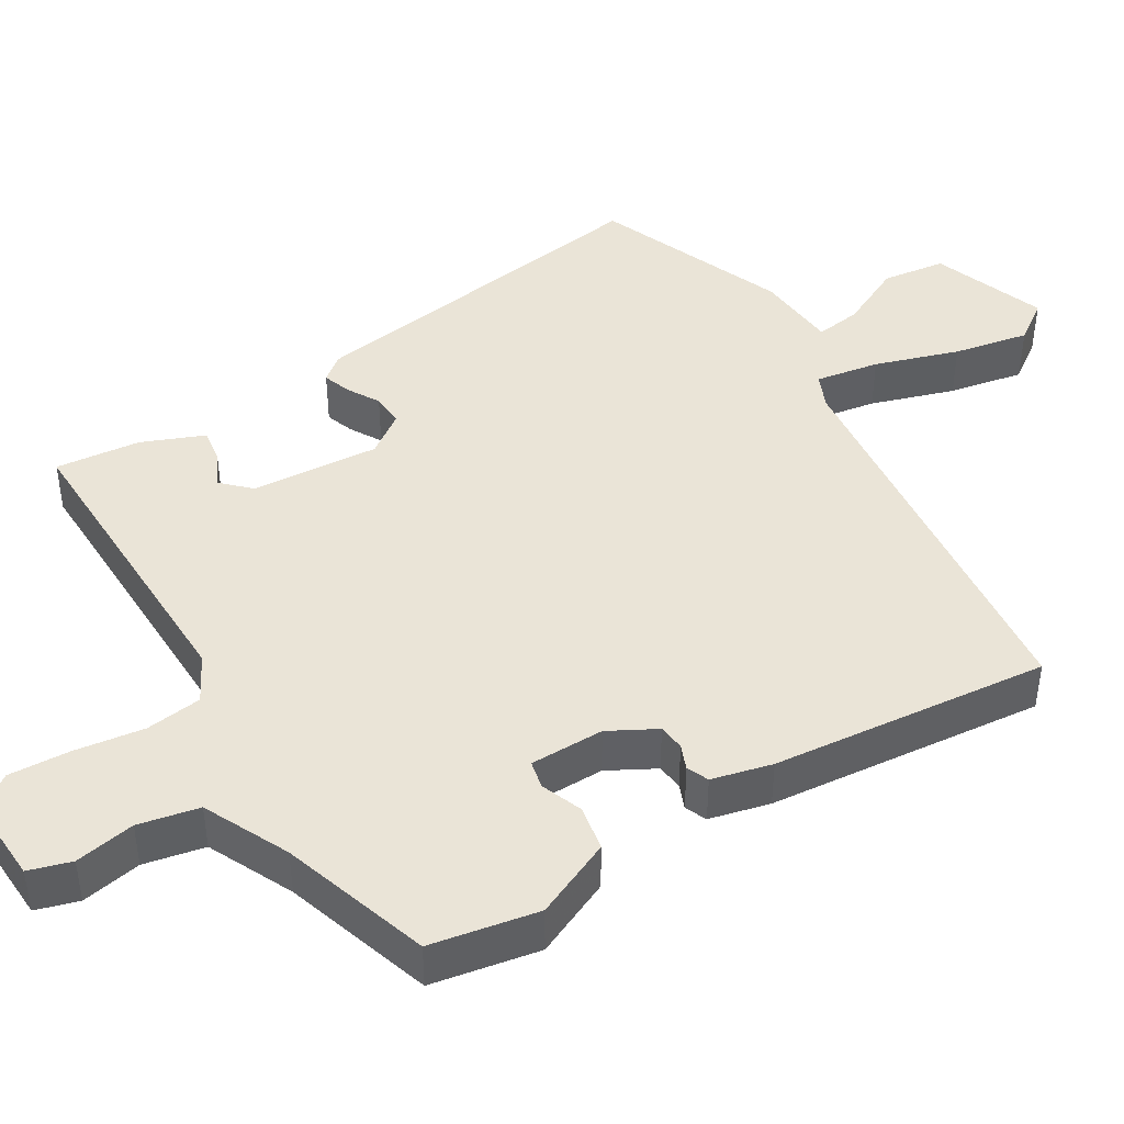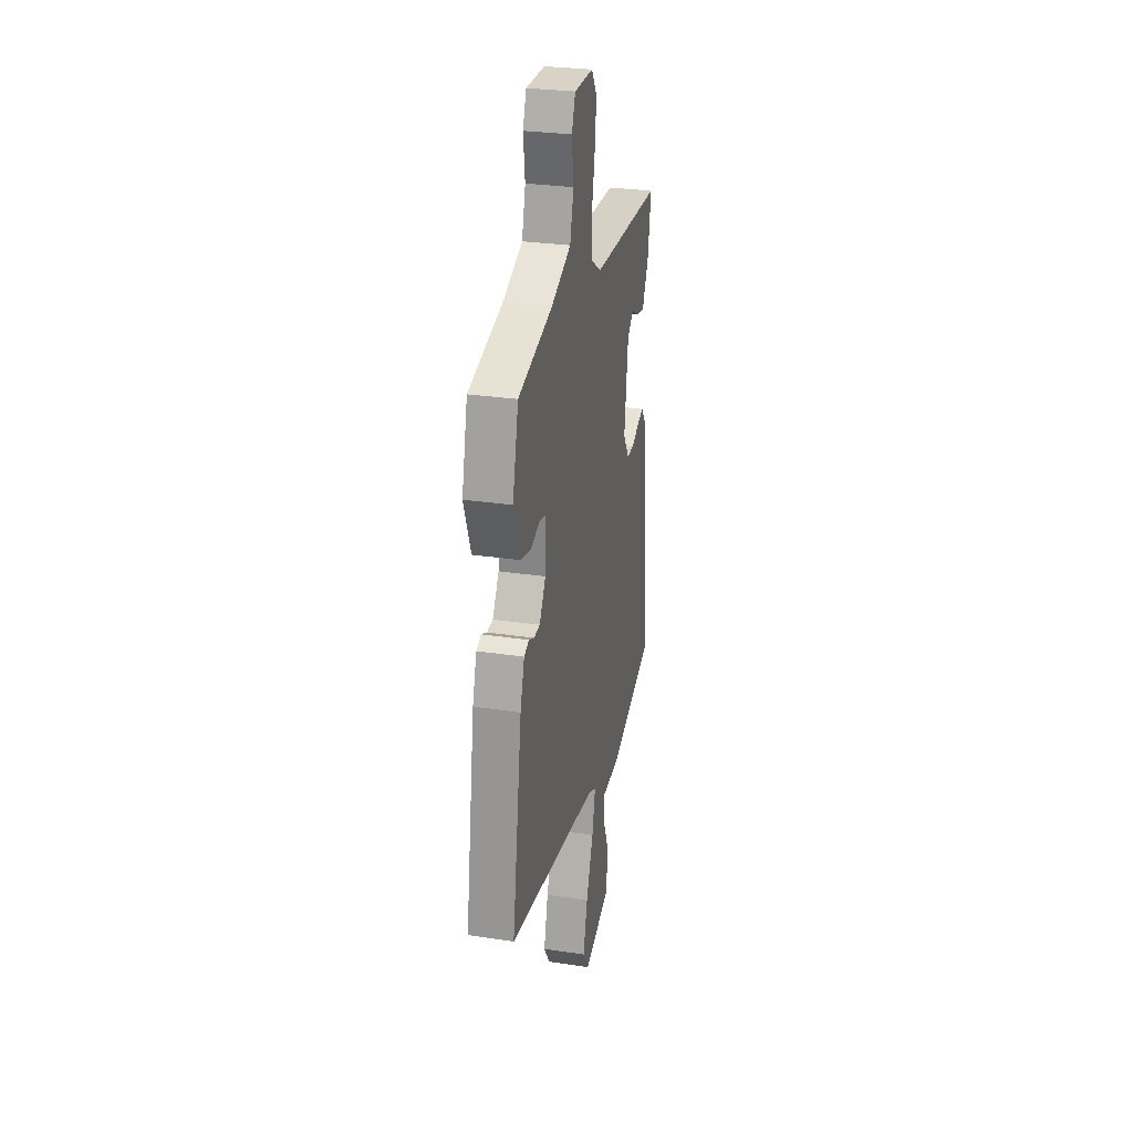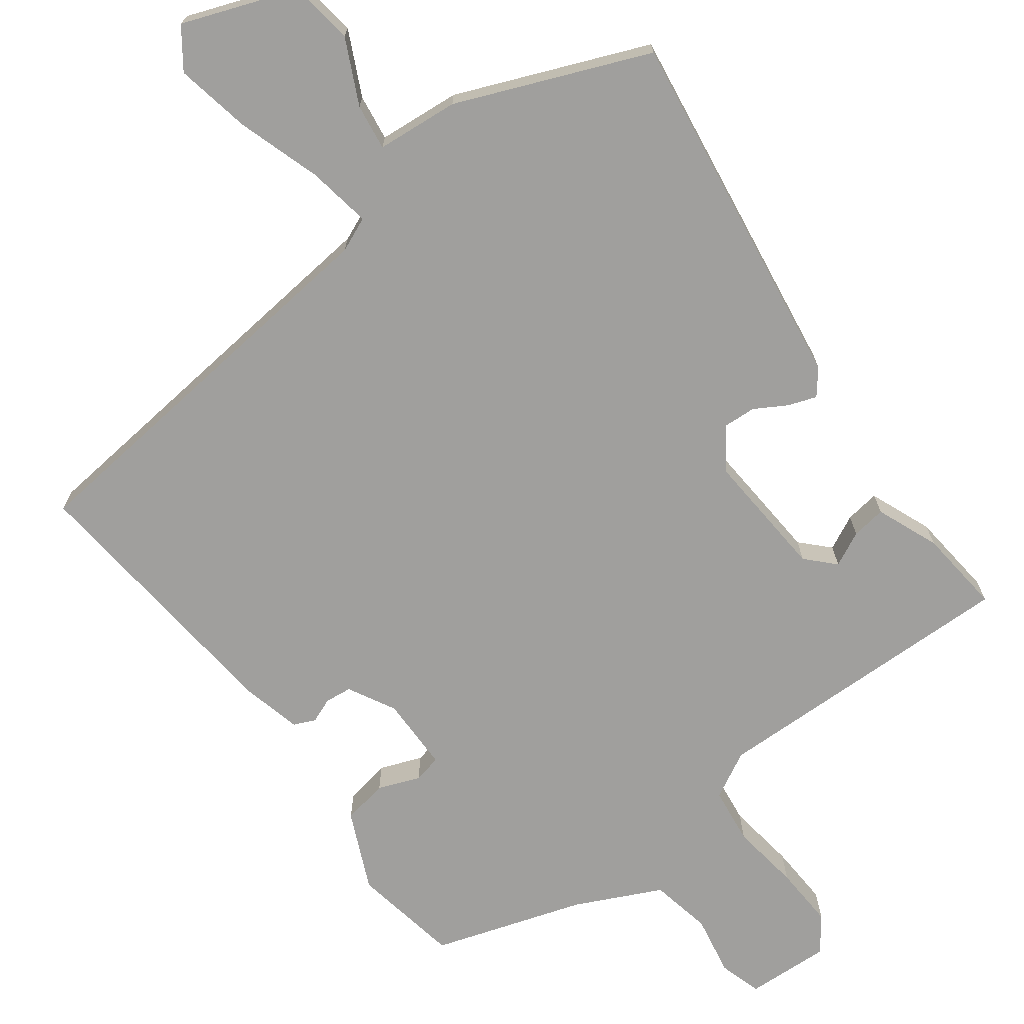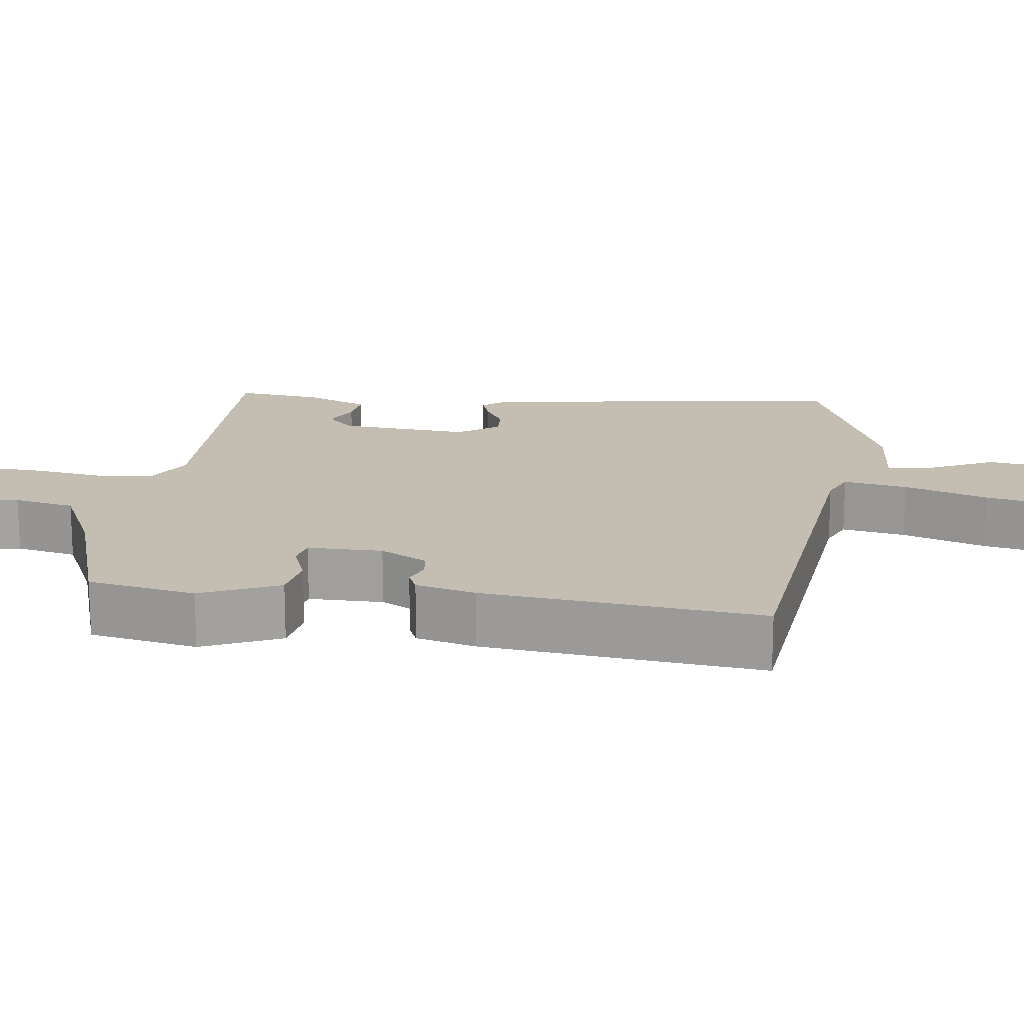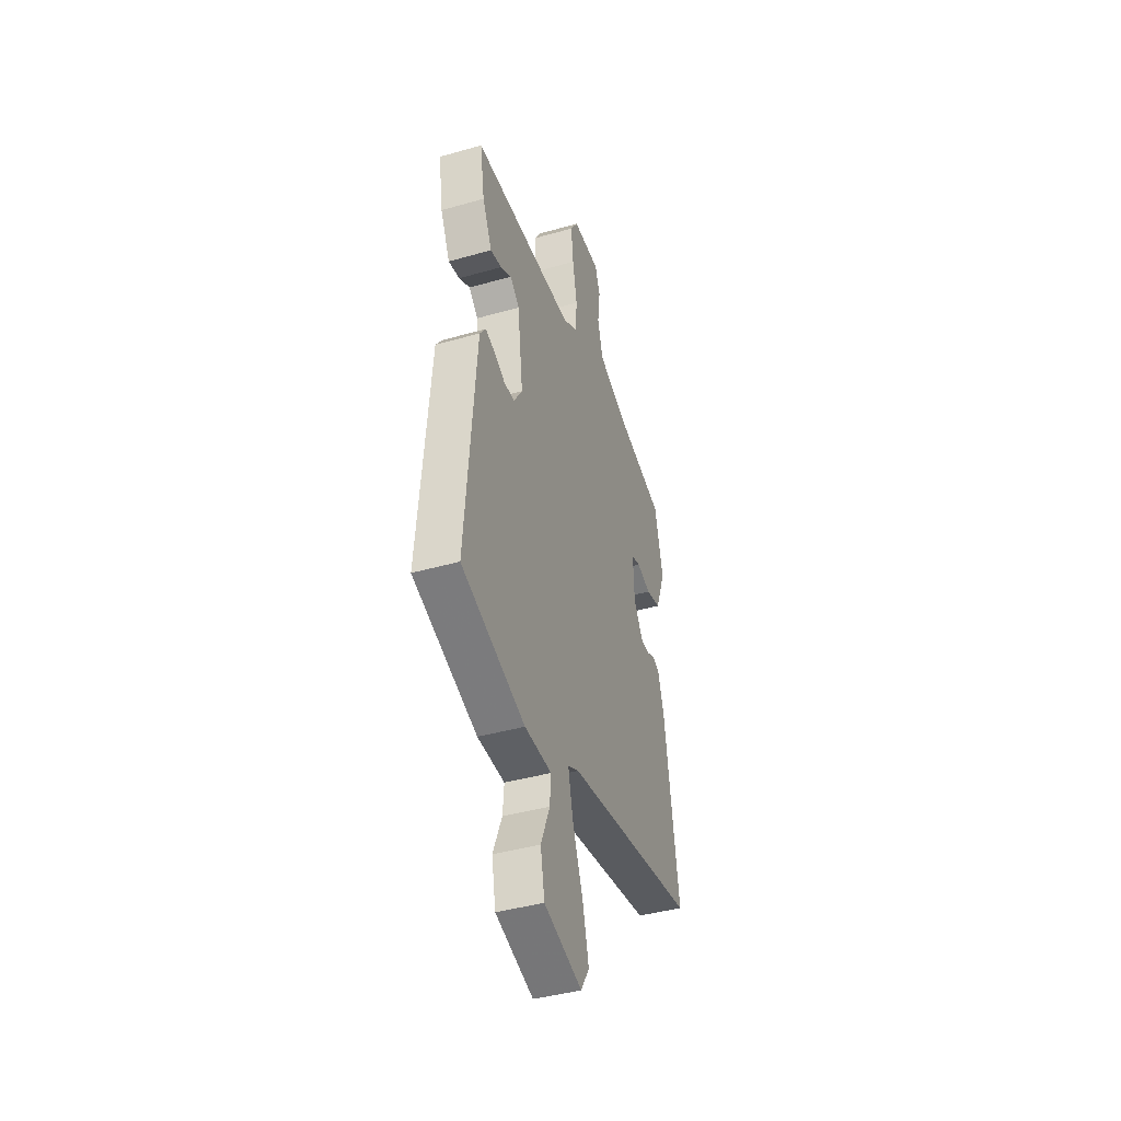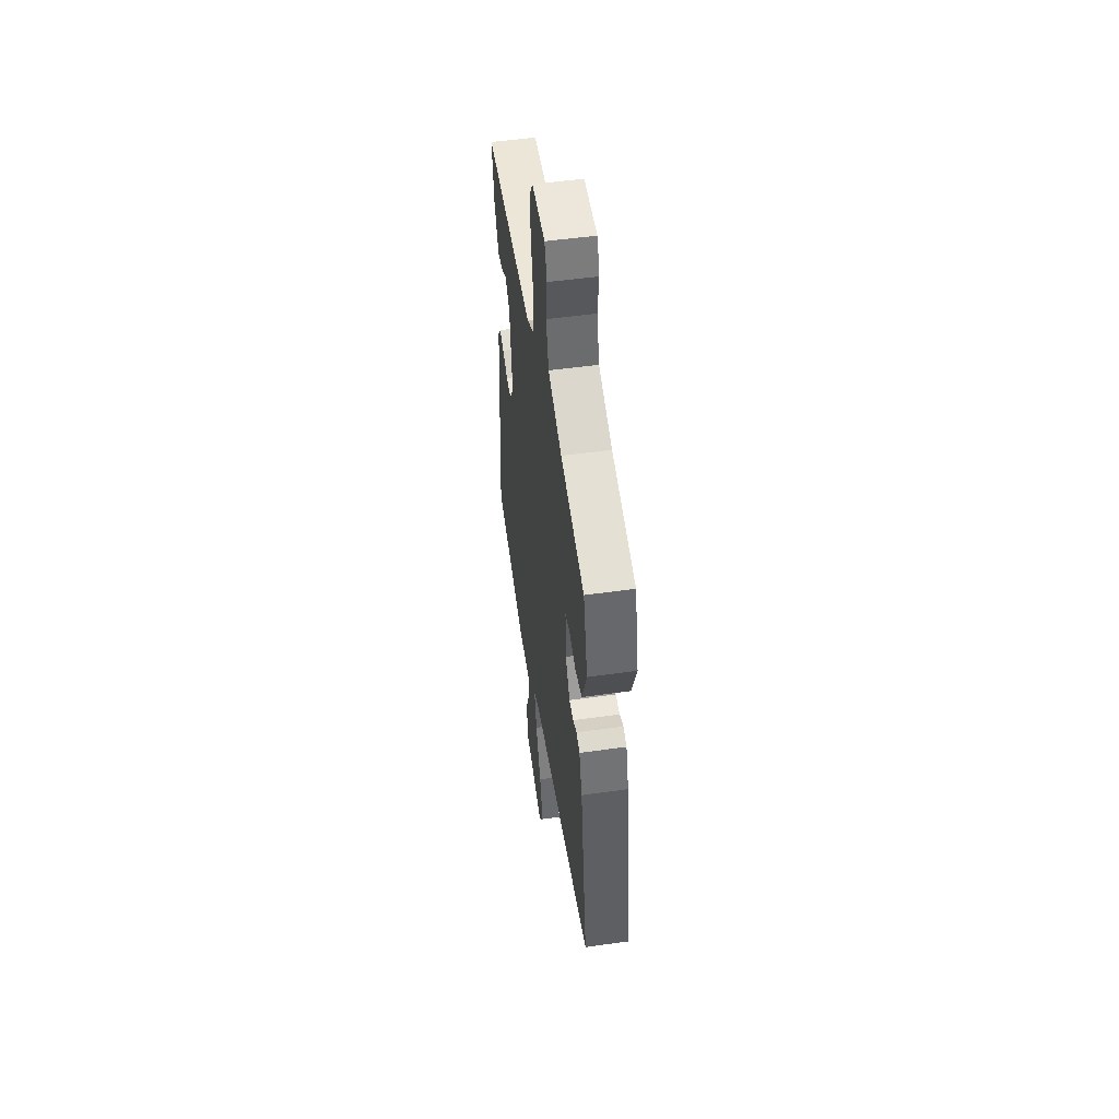
<metadata>
{"format":"obj","ext":"obj","renderer":"f3d","projection":"perspective","resolution":1024,"background":"white","views":[{"elev":43.9,"azim":55.5,"up":"+Y"},{"elev":28.6,"azim":102.7,"up":"+Z"},{"elev":-71.3,"azim":-146.7,"up":"+Y"},{"elev":17.2,"azim":94.5,"up":"+Y"},{"elev":-41.5,"azim":-71.0,"up":"+Z"},{"elev":51.9,"azim":81.4,"up":"+Z"}]}
</metadata>
<code>
v 0.51 0.07 -0.372
v -0.021 0.07 -0.459
v -0.065 0.07 -0.481
v -0.046 0.07 -0.564
v -0.004 0.07 -0.672
v 0.021 0.07 -0.77
v -0.013 0.07 -0.824
v -0.166 0.07 -0.777
v -0.182 0.07 -0.694
v -0.146 0.07 -0.607
v -0.141 0.07 -0.546
v -0.25 0.07 -0.543
v -0.507 0.07 -0.455
v -0.466 0.07 0.028
v -0.442 0.07 0.062
v -0.404 0.07 0.051
v -0.361 0.07 0.029
v -0.318 0.07 0.029
v -0.283 0.07 0.084
v -0.305 0.07 0.252
v -0.342 0.07 0.286
v -0.386 0.07 0.261
v -0.431 0.07 0.252
v -0.469 0.07 0.332
v -0.487 0.07 0.443
v -0.077 0.07 0.458
v -0.018 0.07 0.494
v -0.013 0.07 0.569
v -0.031 0.07 0.659
v -0.04 0.07 0.74
v -0.009 0.07 0.788
v 0.102 0.07 0.789
v 0.122 0.07 0.734
v 0.112 0.07 0.654
v 0.133 0.07 0.575
v 0.248 0.07 0.528
v 0.448 0.07 0.476
v 0.482 0.07 0.336
v 0.442 0.07 0.231
v 0.383 0.07 0.217
v 0.327 0.07 0.235
v 0.291 0.07 0.225
v 0.296 0.07 0.127
v 0.333 0.07 0.067
v 0.368 0.07 0.065
v 0.4 0.07 0.08
v 0.429 0.07 0.069
v 0.453 0.07 -0.009
v 0.51 0 -0.372
v -0.021 0 -0.459
v -0.065 0 -0.481
v -0.046 0 -0.564
v -0.004 0 -0.672
v 0.021 0 -0.77
v -0.013 0 -0.824
v -0.166 0 -0.777
v -0.182 0 -0.694
v -0.146 0 -0.607
v -0.141 0 -0.546
v -0.25 0 -0.543
v -0.507 0 -0.455
v -0.466 0 0.028
v -0.442 0 0.062
v -0.404 0 0.051
v -0.361 0 0.029
v -0.318 0 0.029
v -0.283 0 0.084
v -0.305 0 0.252
v -0.342 0 0.286
v -0.386 0 0.261
v -0.431 0 0.252
v -0.469 0 0.332
v -0.487 0 0.443
v -0.077 0 0.458
v -0.018 0 0.494
v -0.013 0 0.569
v -0.031 0 0.659
v -0.04 0 0.74
v -0.009 0 0.788
v 0.102 0 0.789
v 0.122 0 0.734
v 0.112 0 0.654
v 0.133 0 0.575
v 0.248 0 0.528
v 0.448 0 0.476
v 0.482 0 0.336
v 0.442 0 0.231
v 0.383 0 0.217
v 0.327 0 0.235
v 0.291 0 0.225
v 0.296 0 0.127
v 0.333 0 0.067
v 0.368 0 0.065
v 0.4 0 0.08
v 0.429 0 0.069
v 0.453 0 -0.009
f 48 1 2
f 47 48 2
f 46 47 2
f 45 46 2
f 44 45 2 3
f 43 44 3
f 42 43 3
f 39 40 41
f 38 39 41
f 37 38 41
f 36 37 41
f 35 36 41 42
f 32 33 34
f 31 32 34
f 30 31 34
f 29 30 34
f 28 29 34
f 27 28 34 35
f 35 42 3
f 27 35 3
f 26 27 3
f 24 25 26
f 23 24 26
f 22 23 26
f 21 22 26
f 15 16 17
f 14 15 17
f 13 14 17
f 12 13 17
f 11 12 17
f 11 17 18
f 8 9 10
f 7 8 10
f 6 7 10
f 5 6 10
f 4 5 10
f 3 4 10 11
f 20 21 26
f 26 3 11
f 20 26 11
f 19 20 11
f 11 18 19
f 50 49 96
f 50 96 95
f 50 95 94
f 50 94 93
f 51 50 93 92
f 51 92 91
f 51 91 90
f 89 88 87
f 89 87 86
f 89 86 85
f 89 85 84
f 90 89 84 83
f 82 81 80
f 82 80 79
f 82 79 78
f 82 78 77
f 82 77 76
f 83 82 76 75
f 51 90 83
f 51 83 75
f 51 75 74
f 74 73 72
f 74 72 71
f 74 71 70
f 74 70 69
f 65 64 63
f 65 63 62
f 65 62 61
f 65 61 60
f 65 60 59
f 66 65 59
f 58 57 56
f 58 56 55
f 58 55 54
f 58 54 53
f 58 53 52
f 59 58 52 51
f 74 69 68
f 59 51 74
f 59 74 68
f 59 68 67
f 67 66 59
f 1 49 50 2
f 2 50 51 3
f 3 51 52 4
f 4 52 53 5
f 5 53 54 6
f 6 54 55 7
f 7 55 56 8
f 8 56 57 9
f 9 57 58 10
f 10 58 59 11
f 11 59 60 12
f 12 60 61 13
f 13 61 62 14
f 14 62 63 15
f 15 63 64 16
f 16 64 65 17
f 17 65 66 18
f 18 66 67 19
f 19 67 68 20
f 20 68 69 21
f 21 69 70 22
f 22 70 71 23
f 23 71 72 24
f 24 72 73 25
f 25 73 74 26
f 26 74 75 27
f 27 75 76 28
f 28 76 77 29
f 29 77 78 30
f 30 78 79 31
f 31 79 80 32
f 32 80 81 33
f 33 81 82 34
f 34 82 83 35
f 35 83 84 36
f 36 84 85 37
f 37 85 86 38
f 38 86 87 39
f 39 87 88 40
f 40 88 89 41
f 41 89 90 42
f 42 90 91 43
f 43 91 92 44
f 44 92 93 45
f 45 93 94 46
f 46 94 95 47
f 47 95 96 48
f 48 96 49 1

</code>
